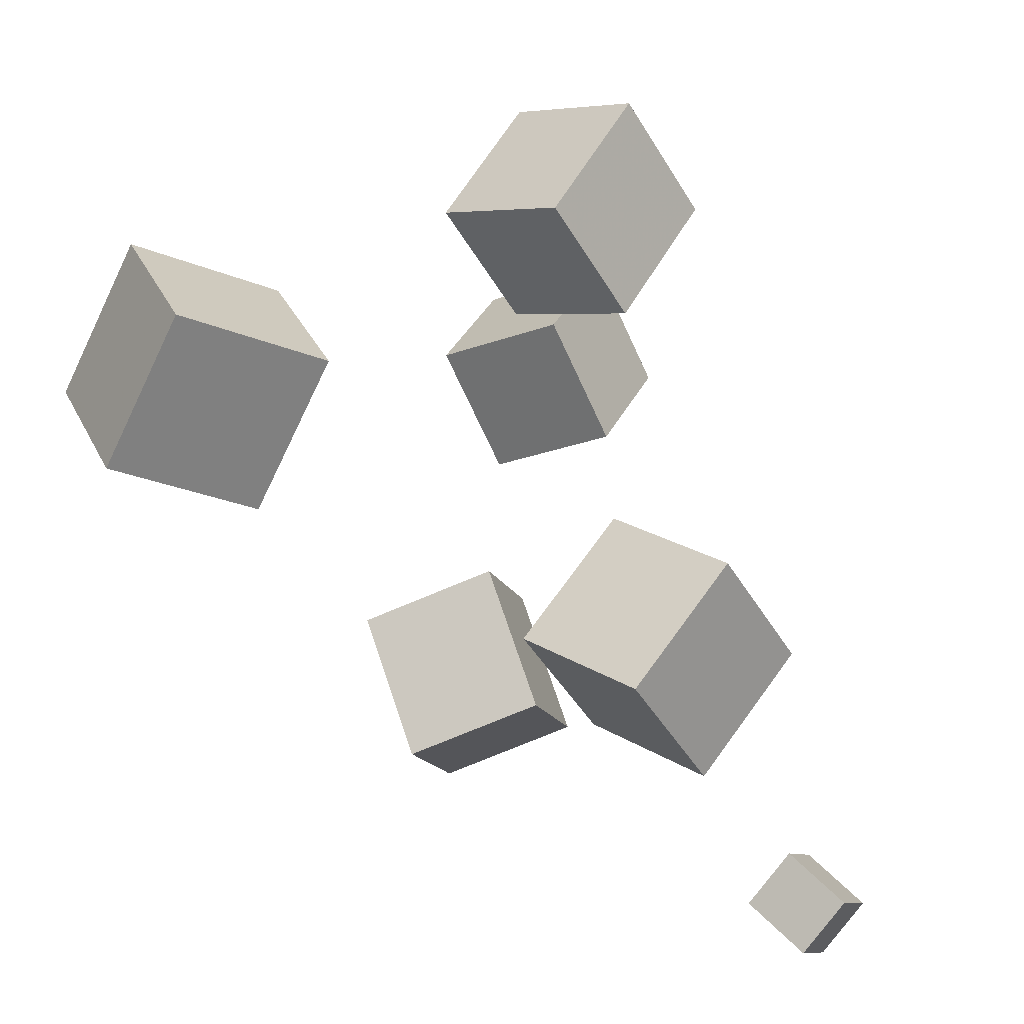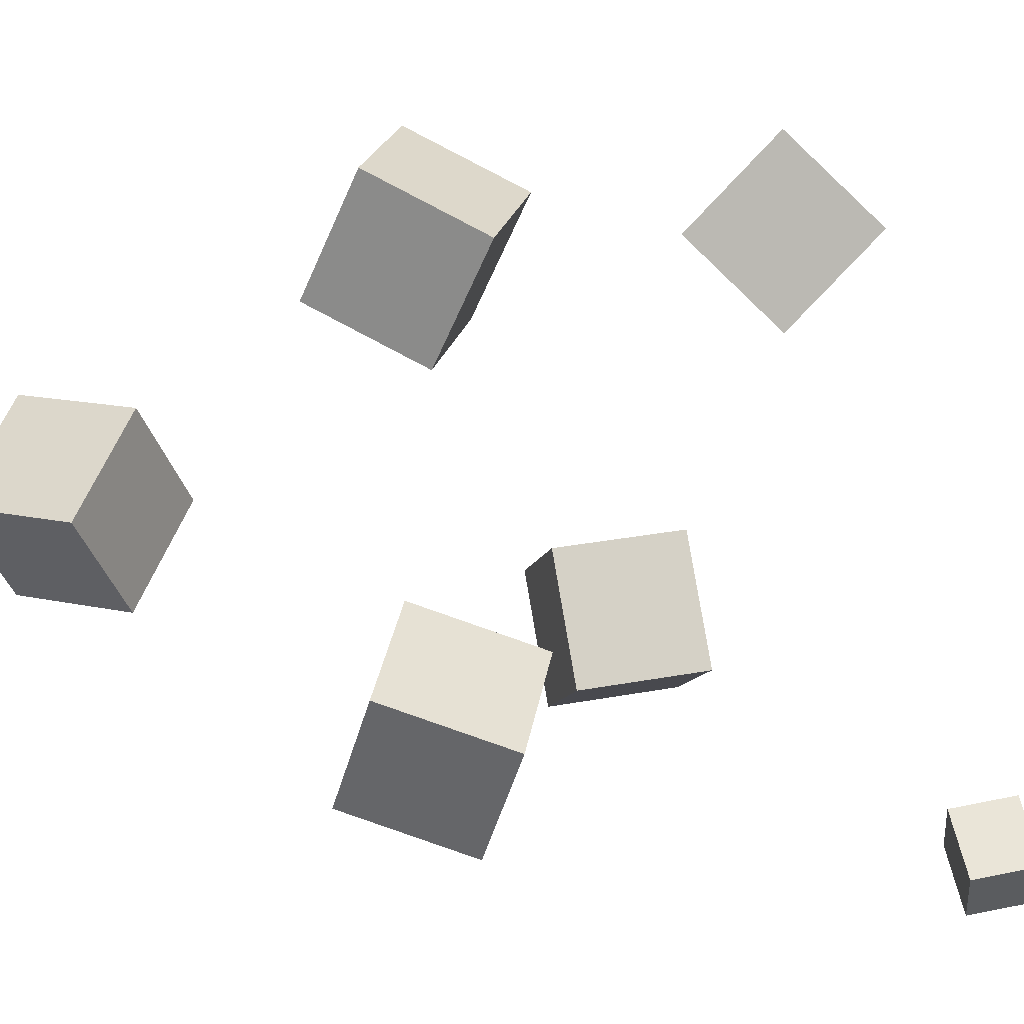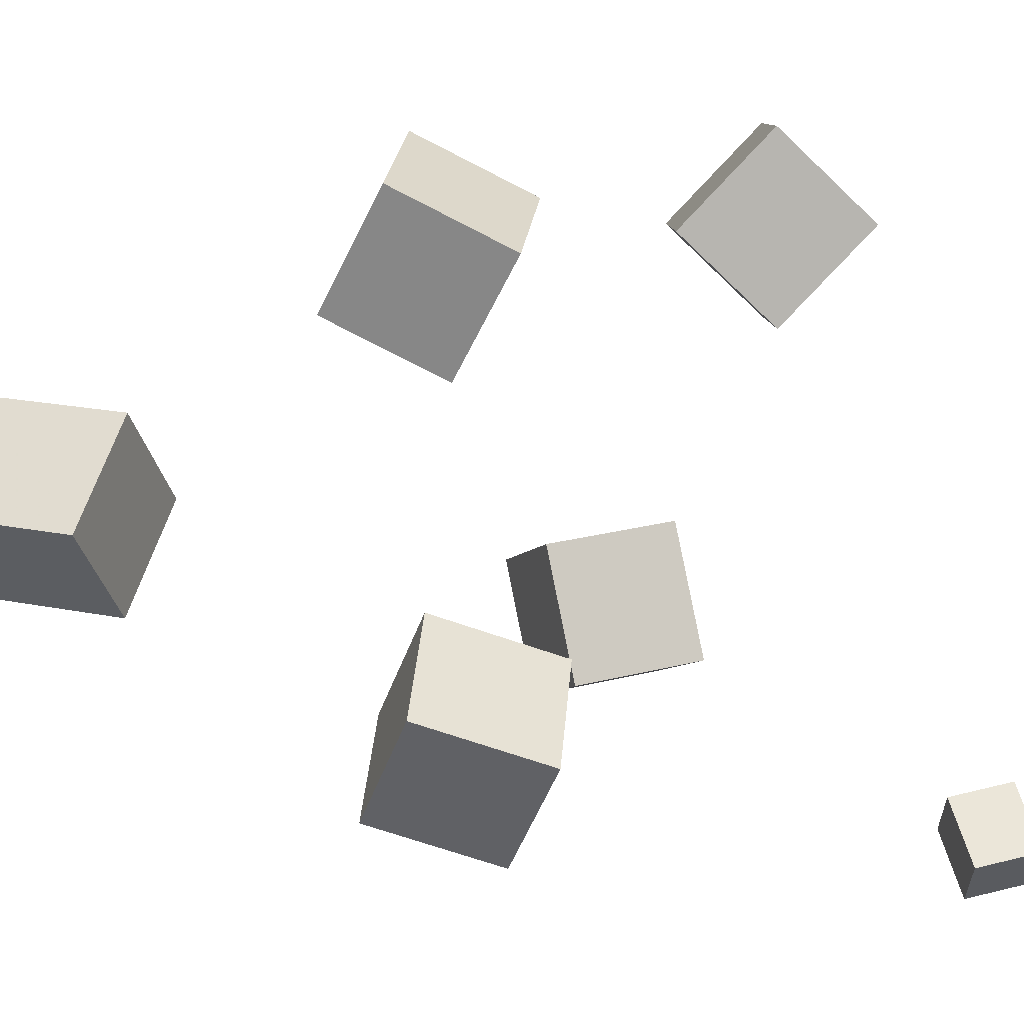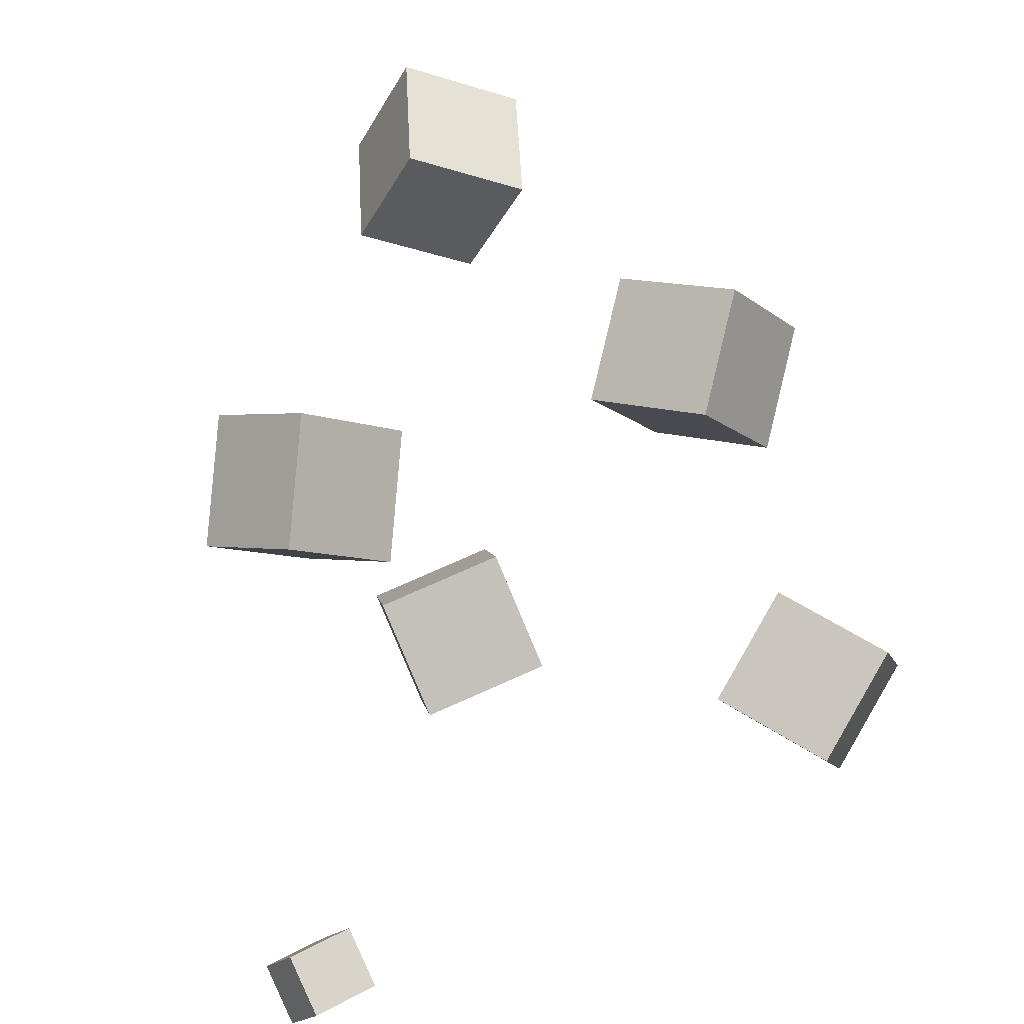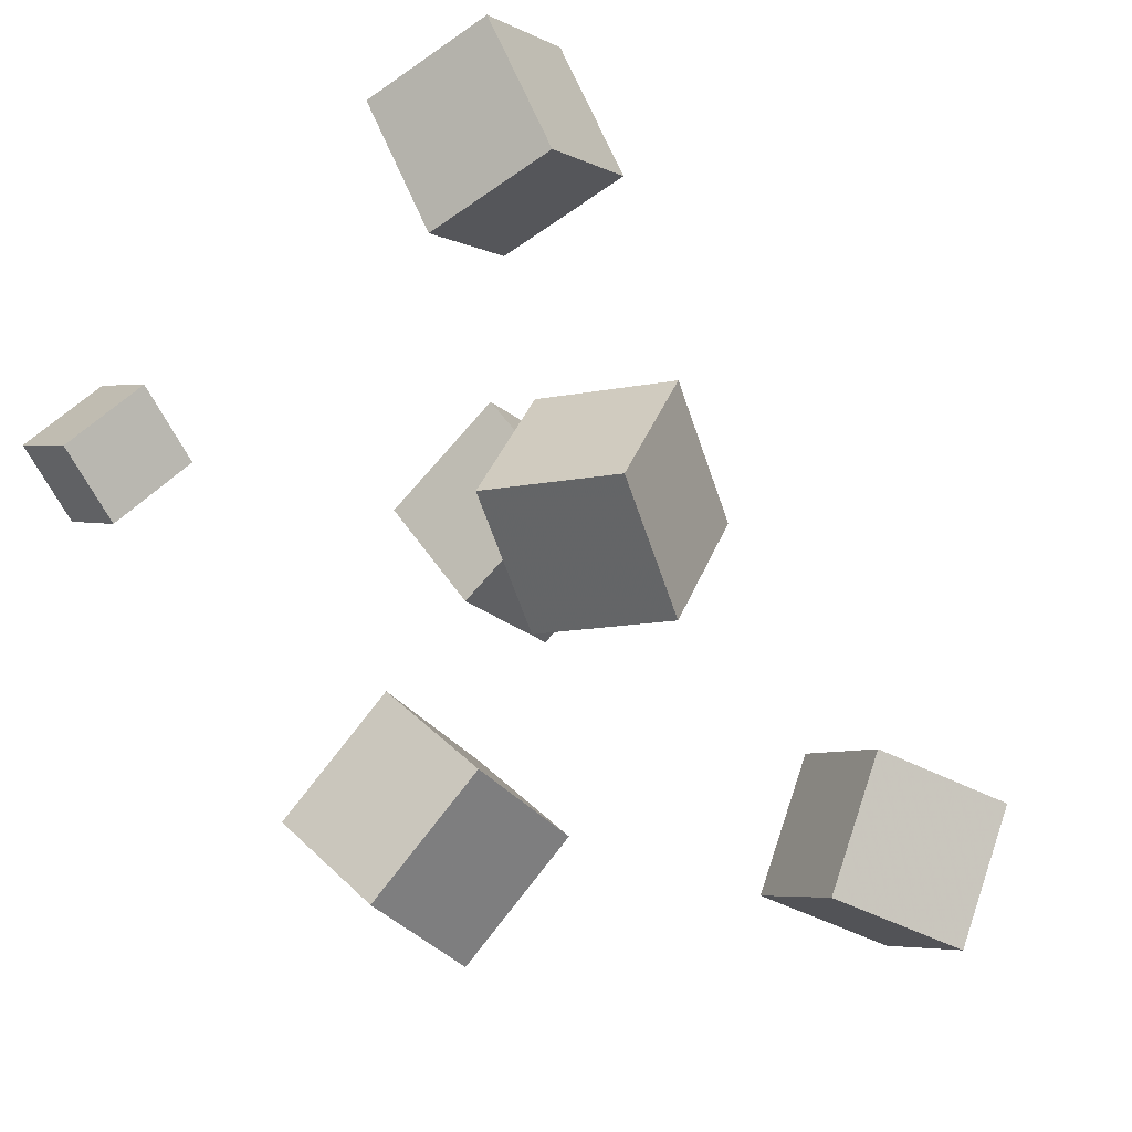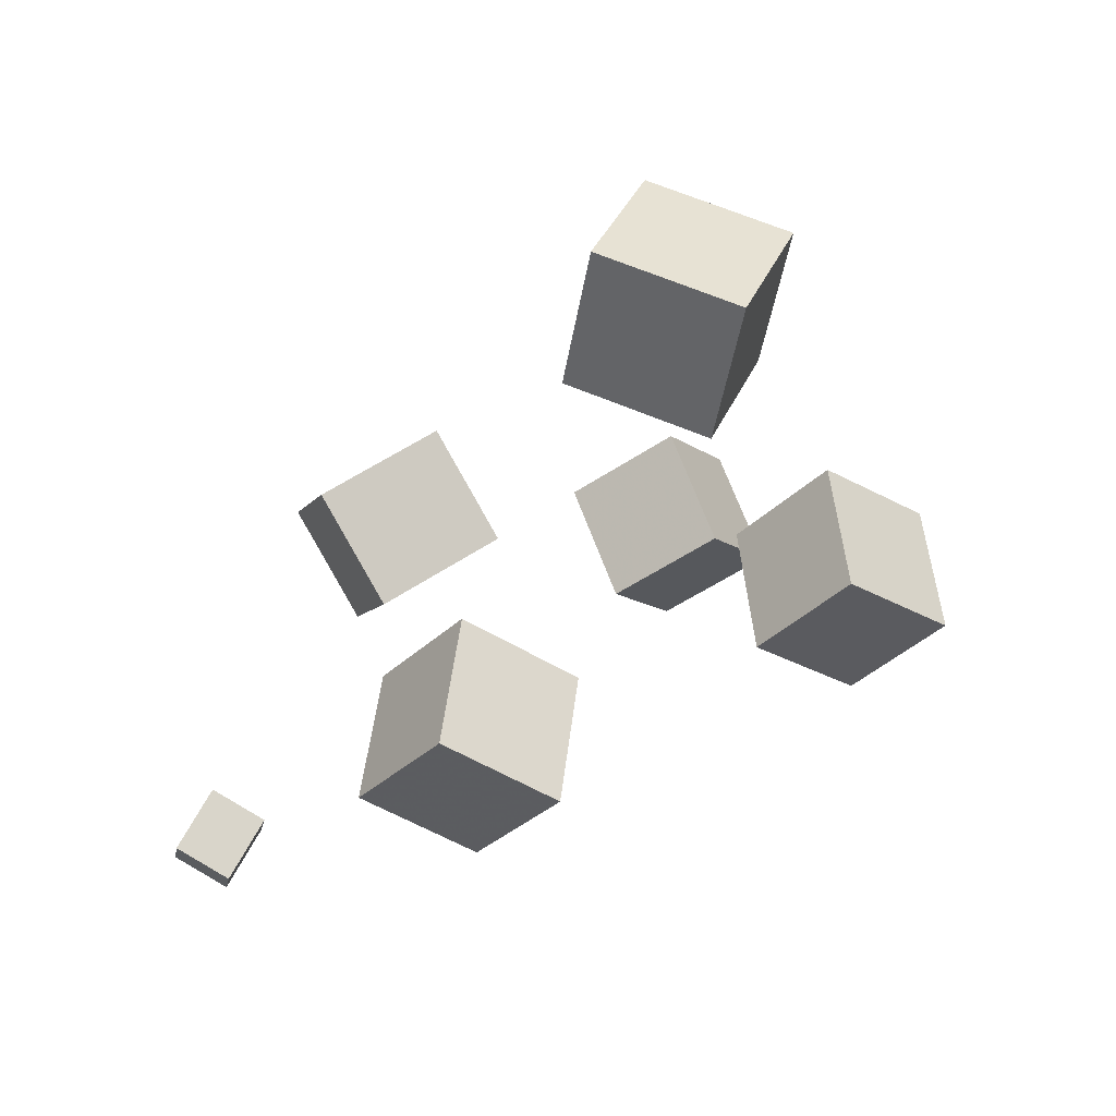
<metadata>
{"format":"obj","ext":"obj","renderer":"f3d","projection":"perspective","resolution":1024,"background":"white","views":[{"elev":-19.3,"azim":-106.8,"up":"+Z"},{"elev":7.1,"azim":-44.7,"up":"+Z"},{"elev":10.6,"azim":-51.2,"up":"+Z"},{"elev":-51.0,"azim":-70.1,"up":"+Y"},{"elev":-54.6,"azim":77.8,"up":"+Z"},{"elev":25.1,"azim":-115.2,"up":"+Y"}]}
</metadata>
<code>
v -0.225 0.1894 -0.02587
v -0.155 0.2073 0.0474
v -0.2558 0.2877 -0.02055
v -0.1858 0.3056 0.05272
v -0.1549 0.2153 -0.09916
v -0.08491 0.2332 -0.02588
v -0.1856 0.3136 -0.09383
v -0.1157 0.3315 -0.02056
f 1.0 7.0 5.0
f 1.0 3.0 7.0
f 1.0 4.0 3.0
f 1.0 2.0 4.0
f 3.0 8.0 7.0
f 3.0 4.0 8.0
f 5.0 7.0 8.0
f 5.0 8.0 6.0
f 1.0 5.0 6.0
f 1.0 6.0 2.0
f 2.0 6.0 8.0
f 2.0 8.0 4.0
v 0.2371 -0.05446 0.09751
v 0.1612 -0.1178 0.1003
v 0.1925 0.001969 0.1659
v 0.1166 -0.06141 0.1687
v 0.2831 -0.1063 0.1703
v 0.2072 -0.1697 0.173
v 0.2384 -0.04991 0.2387
v 0.1625 -0.1133 0.2414
f 9.0 15.0 13.0
f 9.0 11.0 15.0
f 9.0 12.0 11.0
f 9.0 10.0 12.0
f 11.0 16.0 15.0
f 11.0 12.0 16.0
f 13.0 15.0 16.0
f 13.0 16.0 14.0
f 9.0 13.0 14.0
f 9.0 14.0 10.0
f 10.0 14.0 16.0
f 10.0 16.0 12.0
v -0.1227 -0.1465 -0.1513
v -0.04761 -0.09746 -0.1016
v -0.1907 -0.07678 -0.1173
v -0.1156 -0.02776 -0.06763
v -0.1056 -0.09002 -0.2329
v -0.03044 -0.04099 -0.1832
v -0.1735 -0.02032 -0.199
v -0.09838 0.02871 -0.1492
f 17.0 23.0 21.0
f 17.0 19.0 23.0
f 17.0 20.0 19.0
f 17.0 18.0 20.0
f 19.0 24.0 23.0
f 19.0 20.0 24.0
f 21.0 23.0 24.0
f 21.0 24.0 22.0
f 17.0 21.0 22.0
f 17.0 22.0 18.0
f 18.0 22.0 24.0
f 18.0 24.0 20.0
v 0.1474 -0.2949 -0.2547
v 0.1675 -0.2605 -0.2154
v 0.1748 -0.2722 -0.2885
v 0.1948 -0.2378 -0.2492
v 0.1844 -0.3264 -0.246
v 0.2044 -0.292 -0.2067
v 0.2117 -0.3037 -0.2798
v 0.2317 -0.2693 -0.2405
f 25.0 31.0 29.0
f 25.0 27.0 31.0
f 25.0 28.0 27.0
f 25.0 26.0 28.0
f 27.0 32.0 31.0
f 27.0 28.0 32.0
f 29.0 31.0 32.0
f 29.0 32.0 30.0
f 25.0 29.0 30.0
f 25.0 30.0 26.0
f 26.0 30.0 32.0
f 26.0 32.0 28.0
v 0.143 -0.04449 -0.04265
v 0.0572 0.006408 -0.05287
v 0.1355 -0.07662 -0.14
v 0.04973 -0.02572 -0.1502
v 0.1914 0.03137 -0.07142
v 0.1056 0.08227 -0.08164
v 0.184 -0.0007522 -0.1687
v 0.09816 0.05015 -0.1789
f 33.0 39.0 37.0
f 33.0 35.0 39.0
f 33.0 36.0 35.0
f 33.0 34.0 36.0
f 35.0 40.0 39.0
f 35.0 36.0 40.0
f 37.0 39.0 40.0
f 37.0 40.0 38.0
f 33.0 37.0 38.0
f 33.0 38.0 34.0
f 34.0 38.0 40.0
f 34.0 40.0 36.0
v -0.1037 -0.04184 0.08423
v -0.0996 -0.09567 0.1708
v -0.1587 0.02504 0.1284
v -0.1546 -0.02879 0.215
v -0.01923 0.00929 0.112
v -0.01508 -0.04454 0.1985
v -0.07422 0.07618 0.1562
v -0.07007 0.02235 0.2428
f 41.0 47.0 45.0
f 41.0 43.0 47.0
f 41.0 44.0 43.0
f 41.0 42.0 44.0
f 43.0 48.0 47.0
f 43.0 44.0 48.0
f 45.0 47.0 48.0
f 45.0 48.0 46.0
f 41.0 45.0 46.0
f 41.0 46.0 42.0
f 42.0 46.0 48.0
f 42.0 48.0 44.0

</code>
